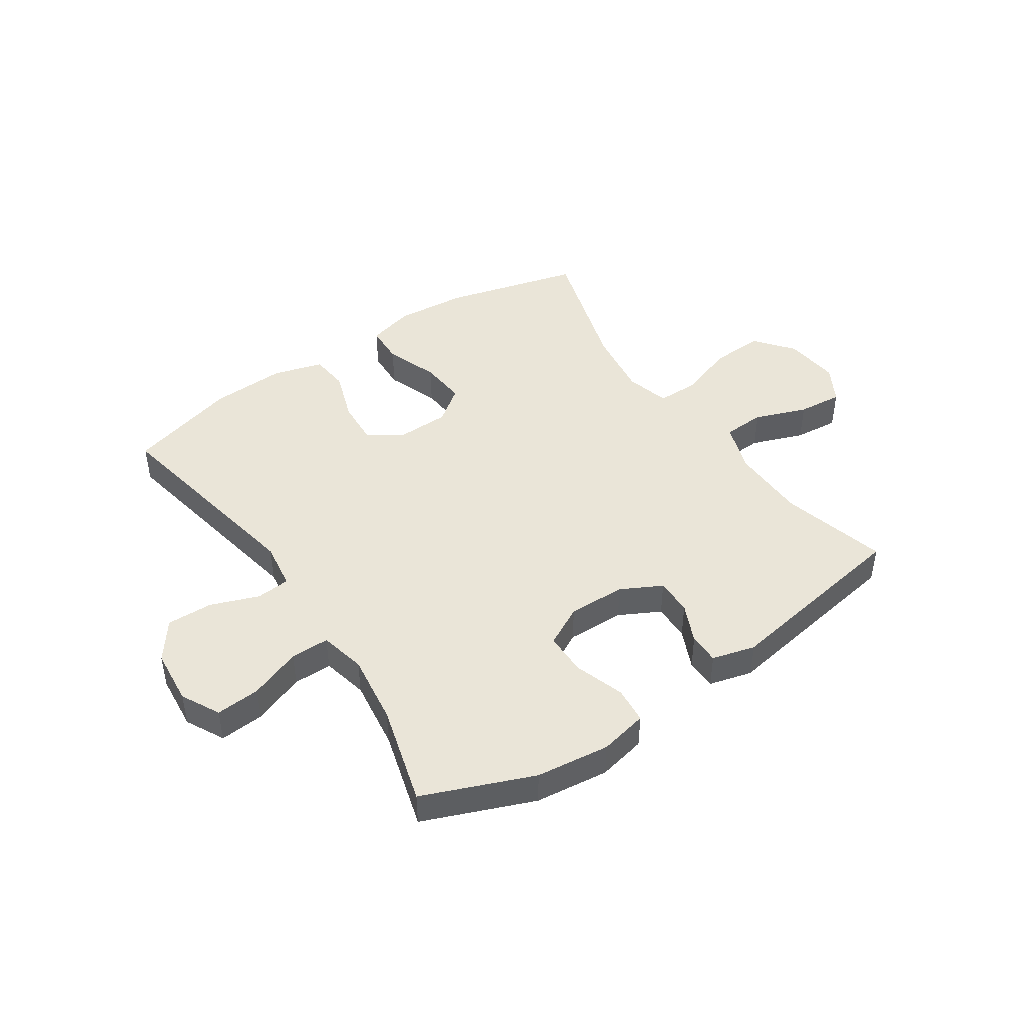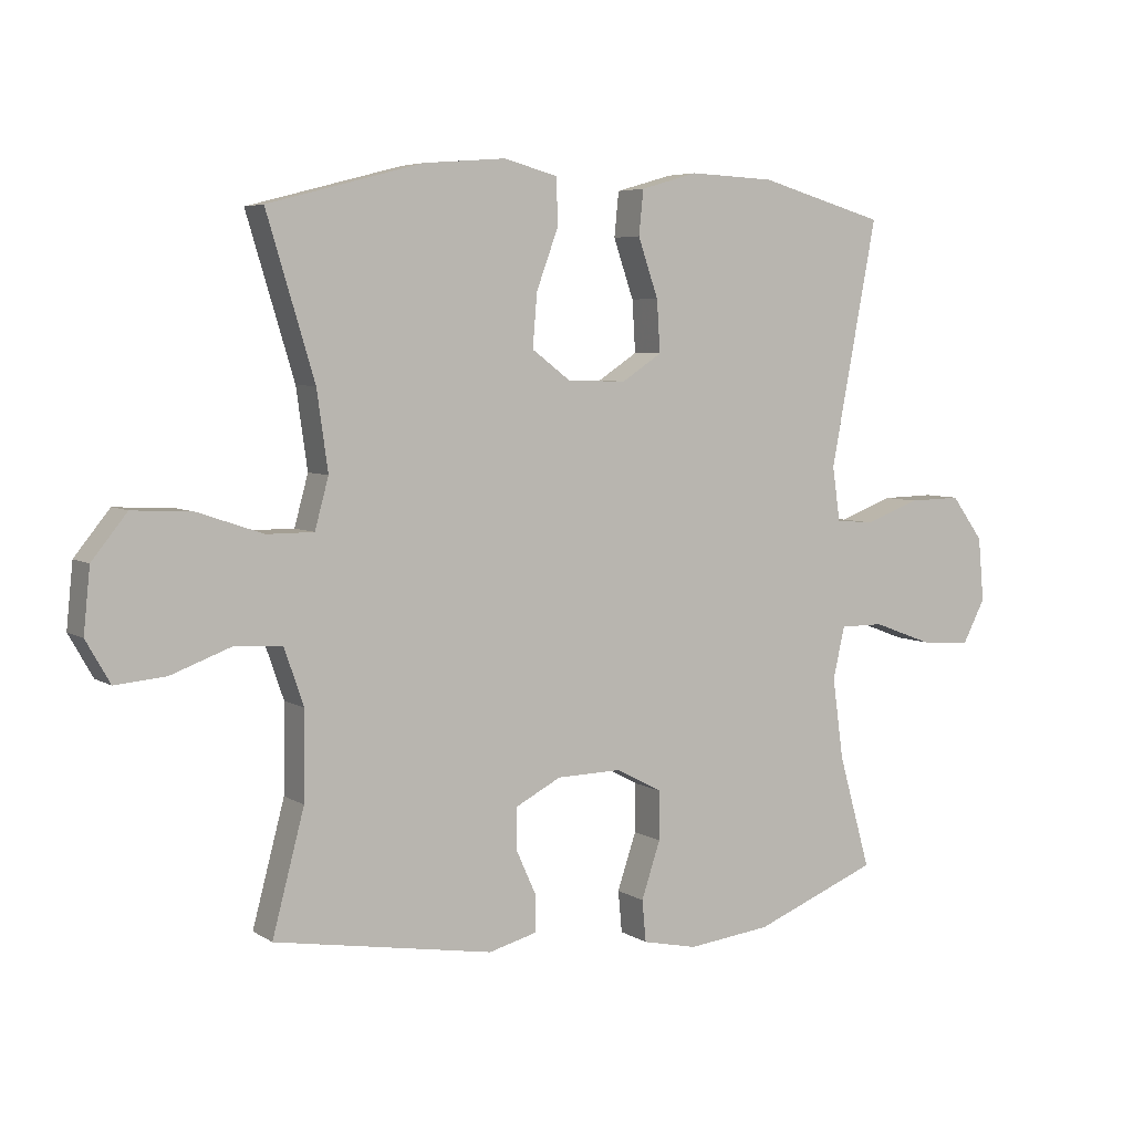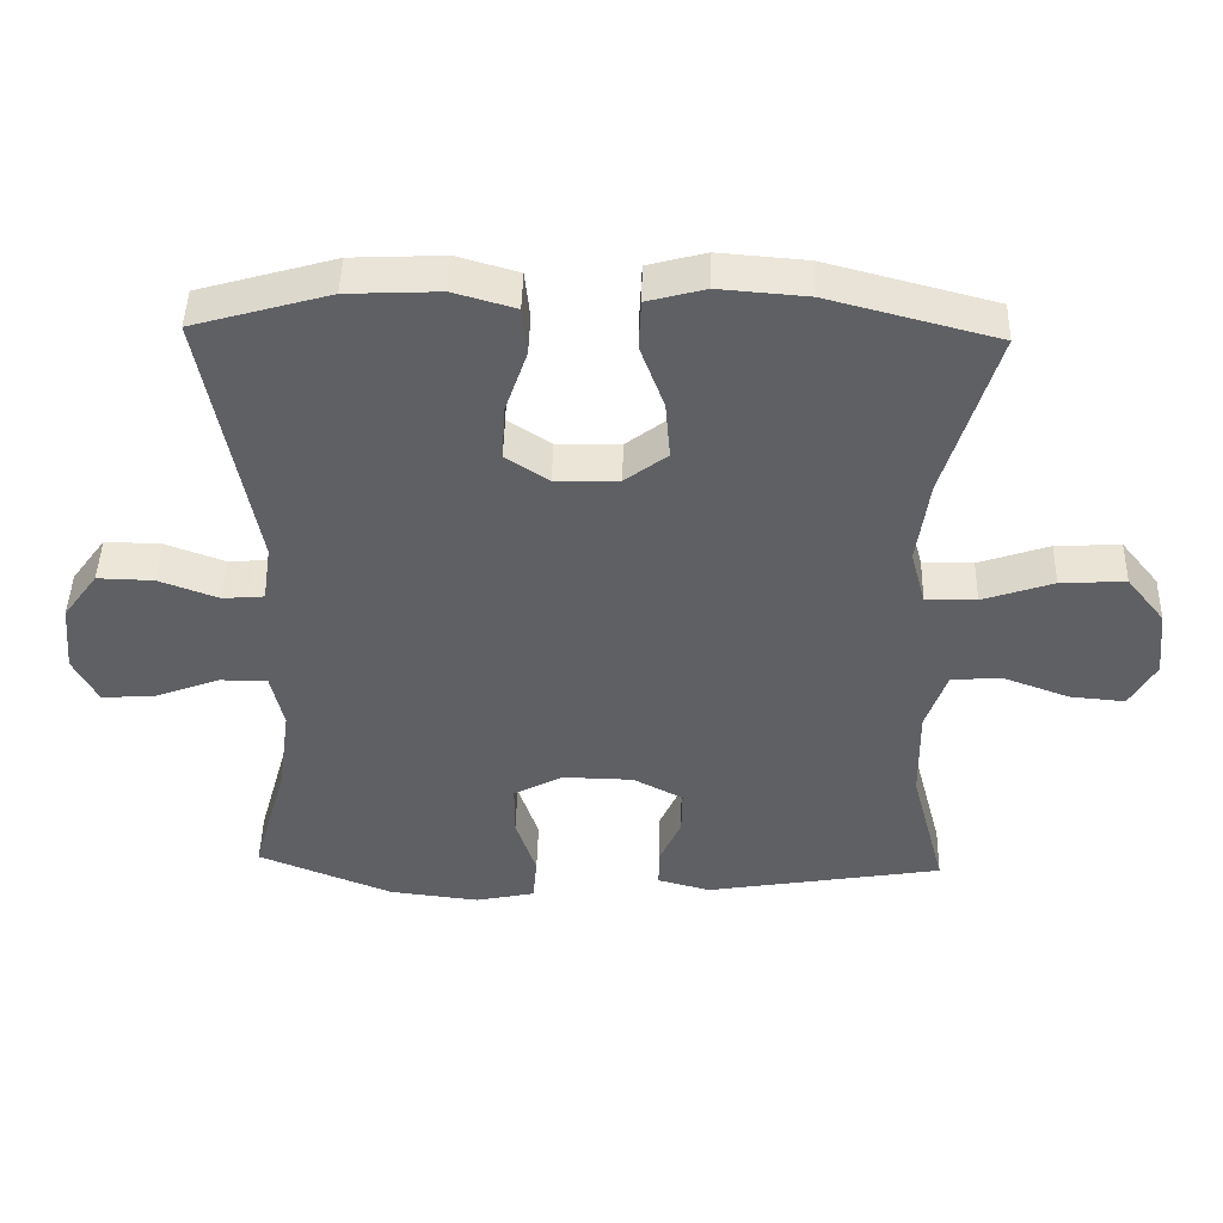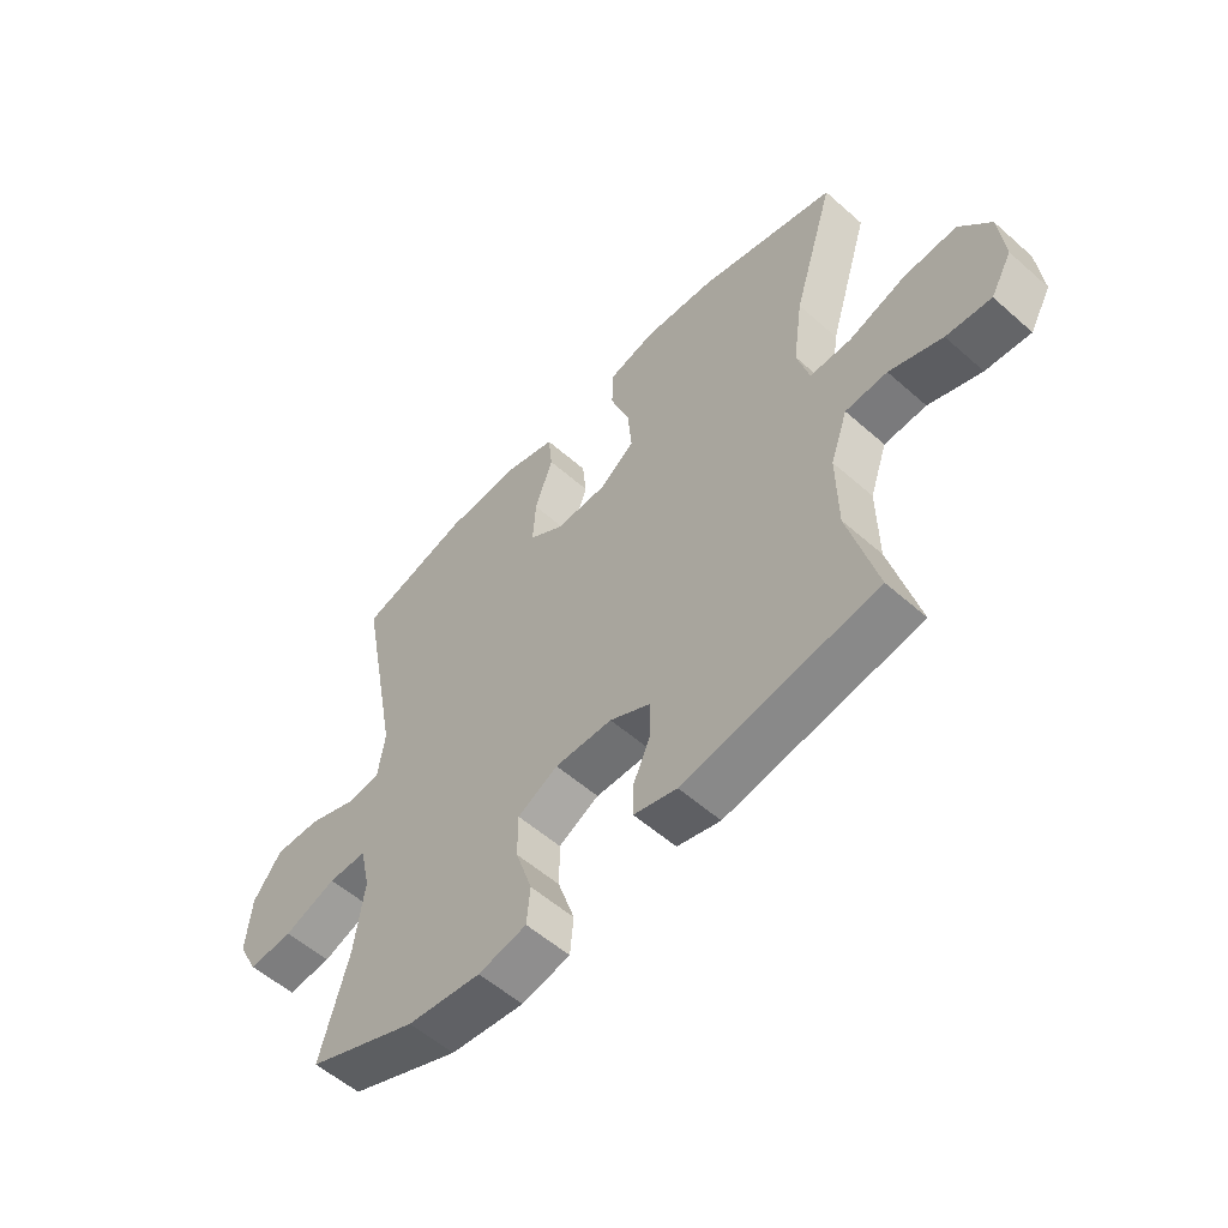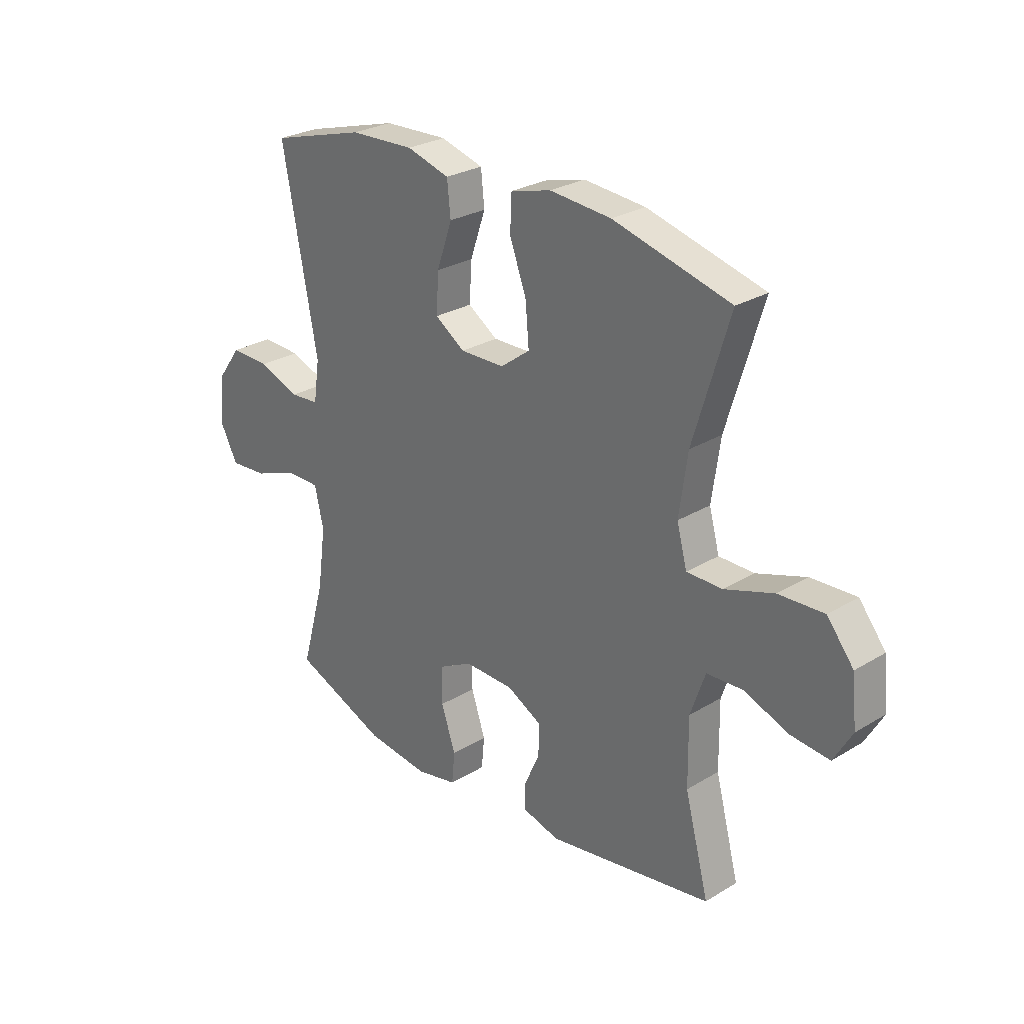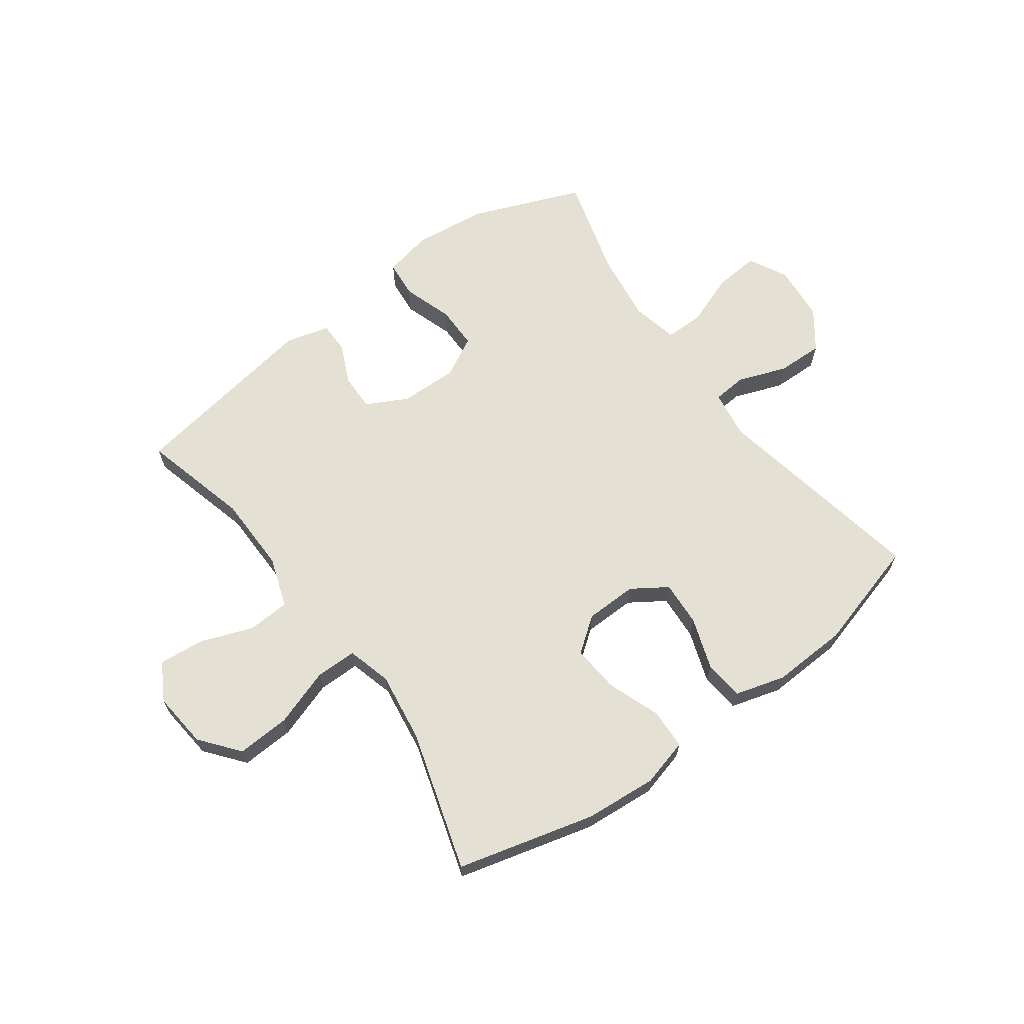
<metadata>
{"format":"obj","ext":"obj","renderer":"f3d","projection":"perspective","resolution":1024,"background":"white","views":[{"elev":44.9,"azim":146.1,"up":"+Y"},{"elev":5.5,"azim":-29.4,"up":"+Z"},{"elev":45.2,"azim":-178.5,"up":"+Z"},{"elev":-55.7,"azim":-132.8,"up":"+Z"},{"elev":27.3,"azim":-133.0,"up":"+Z"},{"elev":65.7,"azim":-36.1,"up":"+Y"}]}
</metadata>
<code>
v 0.5 0.07 0.5
v 0.429 0.07 0.125
v 0.441 0.07 0.042
v 0.5 0.07 0.037
v 0.584 0.07 0.068
v 0.664 0.07 0.07
v 0.713 0.07 0.003
v 0.722 0.07 -0.095
v 0.687 0.07 -0.162
v 0.61 0.07 -0.156
v 0.519 0.07 -0.122
v 0.452 0.07 -0.122
v 0.434 0.07 -0.202
v 0.451 0.07 -0.326
v 0.5 0.07 -0.5
v 0.309 0.07 -0.576
v 0.181 0.07 -0.591
v 0.097 0.07 -0.573
v 0.091 0.07 -0.509
v 0.12 0.07 -0.422
v 0.12 0.07 -0.347
v 0.05 0.07 -0.31
v -0.05 0.07 -0.312
v -0.121 0.07 -0.349
v -0.12 0.07 -0.413
v -0.089 0.07 -0.482
v -0.089 0.07 -0.536
v -0.164 0.07 -0.556
v -0.5 0.07 -0.5
v -0.451 0.07 -0.314
v -0.449 0.07 -0.18
v -0.479 0.07 -0.093
v -0.552 0.07 -0.089
v -0.644 0.07 -0.123
v -0.722 0.07 -0.13
v -0.759 0.07 -0.065
v -0.749 0.07 0.032
v -0.695 0.07 0.099
v -0.603 0.07 0.094
v -0.503 0.07 0.06
v -0.431 0.07 0.06
v -0.41 0.07 0.137
v -0.427 0.07 0.258
v -0.5 0.07 0.5
v -0.262 0.07 0.562
v -0.137 0.07 0.572
v -0.055 0.07 0.55
v -0.052 0.07 0.48
v -0.086 0.07 0.388
v -0.093 0.07 0.306
v -0.033 0.07 0.261
v 0.057 0.07 0.259
v 0.118 0.07 0.299
v 0.113 0.07 0.378
v 0.082 0.07 0.468
v 0.089 0.07 0.536
v 0.176 0.07 0.561
v 0.307 0.07 0.555
v 0.5 0 0.5
v 0.429 0 0.125
v 0.441 0 0.042
v 0.5 0 0.037
v 0.584 0 0.068
v 0.664 0 0.07
v 0.713 0 0.003
v 0.722 0 -0.095
v 0.687 0 -0.162
v 0.61 0 -0.156
v 0.519 0 -0.122
v 0.452 0 -0.122
v 0.434 0 -0.202
v 0.451 0 -0.326
v 0.5 0 -0.5
v 0.309 0 -0.576
v 0.181 0 -0.591
v 0.097 0 -0.573
v 0.091 0 -0.509
v 0.12 0 -0.422
v 0.12 0 -0.347
v 0.05 0 -0.31
v -0.05 0 -0.312
v -0.121 0 -0.349
v -0.12 0 -0.413
v -0.089 0 -0.482
v -0.089 0 -0.536
v -0.164 0 -0.556
v -0.5 0 -0.5
v -0.451 0 -0.314
v -0.449 0 -0.18
v -0.479 0 -0.093
v -0.552 0 -0.089
v -0.644 0 -0.123
v -0.722 0 -0.13
v -0.759 0 -0.065
v -0.749 0 0.032
v -0.695 0 0.099
v -0.603 0 0.094
v -0.503 0 0.06
v -0.431 0 0.06
v -0.41 0 0.137
v -0.427 0 0.258
v -0.5 0 0.5
v -0.262 0 0.562
v -0.137 0 0.572
v -0.055 0 0.55
v -0.052 0 0.48
v -0.086 0 0.388
v -0.093 0 0.306
v -0.033 0 0.261
v 0.057 0 0.259
v 0.118 0 0.299
v 0.113 0 0.378
v 0.082 0 0.468
v 0.089 0 0.536
v 0.176 0 0.561
v 0.307 0 0.555
f 58 1 2
f 57 58 2
f 56 57 2
f 55 56 2
f 54 55 2
f 53 54 2 3
f 52 53 3
f 51 52 3
f 47 48 49
f 46 47 49
f 45 46 49
f 44 45 49
f 43 44 49
f 42 43 49 50
f 41 42 50 51
f 38 39 40
f 37 38 40
f 36 37 40
f 35 36 40
f 34 35 40
f 33 34 40
f 32 33 40 41
f 41 51 3
f 32 41 3
f 31 32 3
f 28 29 30
f 27 28 30
f 26 27 30
f 25 26 30
f 24 25 30 31
f 18 19 20
f 17 18 20
f 16 17 20
f 15 16 20
f 14 15 20
f 13 14 20 21
f 12 13 21 22
f 9 10 11
f 8 9 11
f 7 8 11
f 6 7 11
f 5 6 11
f 4 5 11
f 4 11 12
f 31 3 4
f 24 31 4
f 23 24 4
f 4 12 22 23
f 60 59 116
f 60 116 115
f 60 115 114
f 60 114 113
f 60 113 112
f 61 60 112 111
f 61 111 110
f 61 110 109
f 107 106 105
f 107 105 104
f 107 104 103
f 107 103 102
f 107 102 101
f 108 107 101 100
f 109 108 100 99
f 98 97 96
f 98 96 95
f 98 95 94
f 98 94 93
f 98 93 92
f 98 92 91
f 99 98 91 90
f 61 109 99
f 61 99 90
f 61 90 89
f 88 87 86
f 88 86 85
f 88 85 84
f 88 84 83
f 89 88 83 82
f 78 77 76
f 78 76 75
f 78 75 74
f 78 74 73
f 78 73 72
f 79 78 72 71
f 80 79 71 70
f 69 68 67
f 69 67 66
f 69 66 65
f 69 65 64
f 69 64 63
f 69 63 62
f 70 69 62
f 62 61 89
f 62 89 82
f 62 82 81
f 81 80 70 62
f 1 59 60 2
f 2 60 61 3
f 3 61 62 4
f 4 62 63 5
f 5 63 64 6
f 6 64 65 7
f 7 65 66 8
f 8 66 67 9
f 9 67 68 10
f 10 68 69 11
f 11 69 70 12
f 12 70 71 13
f 13 71 72 14
f 14 72 73 15
f 15 73 74 16
f 16 74 75 17
f 17 75 76 18
f 18 76 77 19
f 19 77 78 20
f 20 78 79 21
f 21 79 80 22
f 22 80 81 23
f 23 81 82 24
f 24 82 83 25
f 25 83 84 26
f 26 84 85 27
f 27 85 86 28
f 28 86 87 29
f 29 87 88 30
f 30 88 89 31
f 31 89 90 32
f 32 90 91 33
f 33 91 92 34
f 34 92 93 35
f 35 93 94 36
f 36 94 95 37
f 37 95 96 38
f 38 96 97 39
f 39 97 98 40
f 40 98 99 41
f 41 99 100 42
f 42 100 101 43
f 43 101 102 44
f 44 102 103 45
f 45 103 104 46
f 46 104 105 47
f 47 105 106 48
f 48 106 107 49
f 49 107 108 50
f 50 108 109 51
f 51 109 110 52
f 52 110 111 53
f 53 111 112 54
f 54 112 113 55
f 55 113 114 56
f 56 114 115 57
f 57 115 116 58
f 58 116 59 1

</code>
